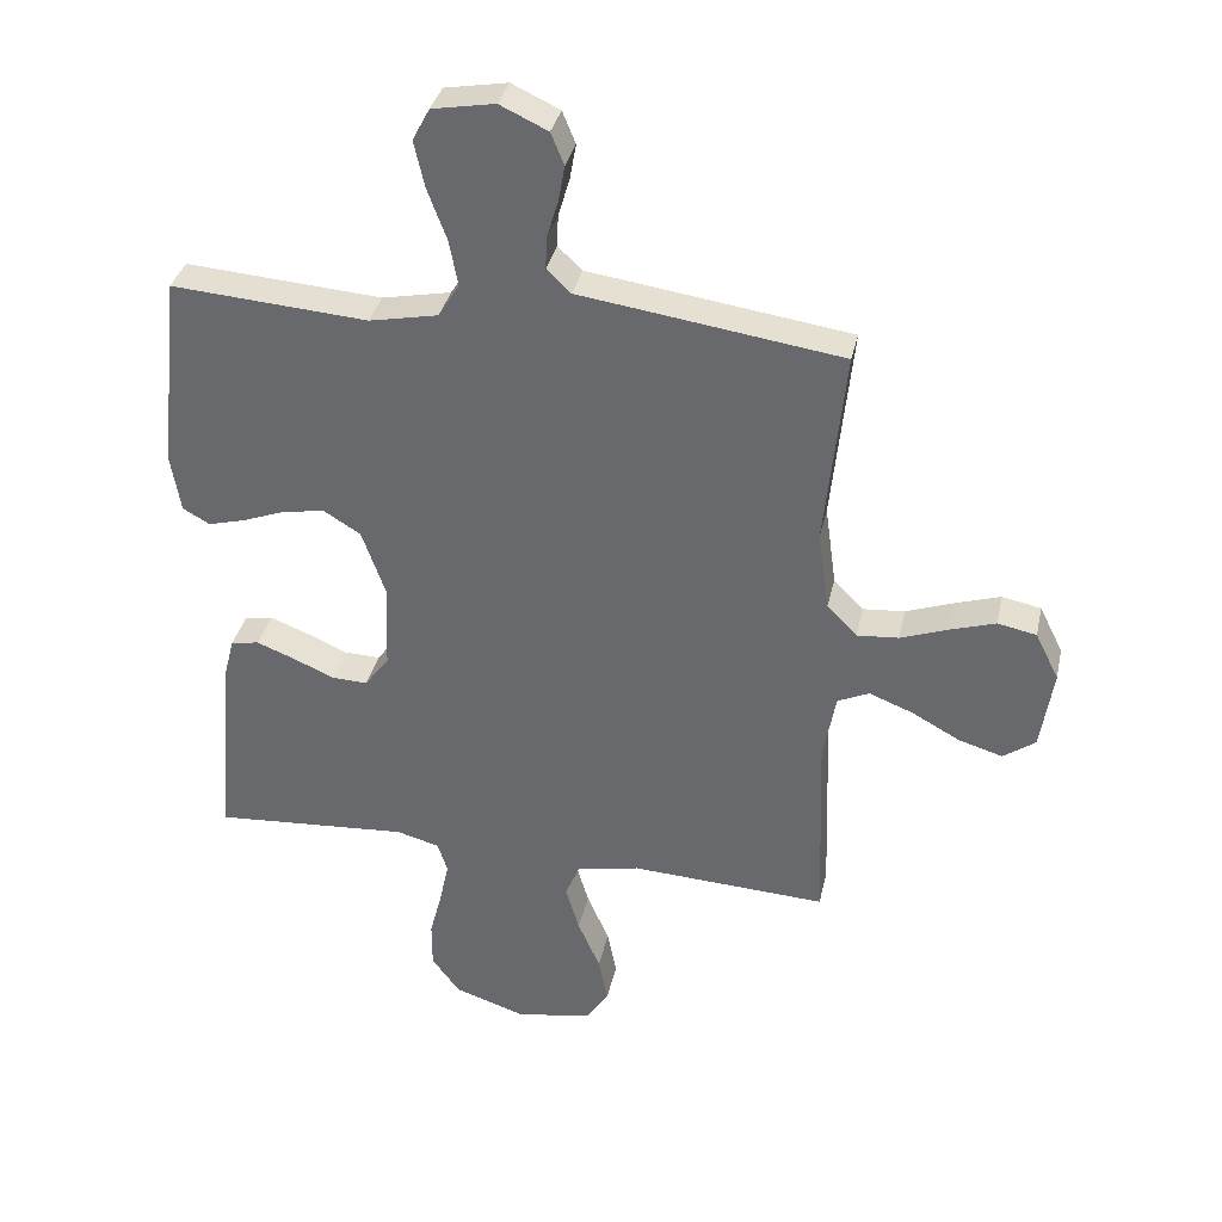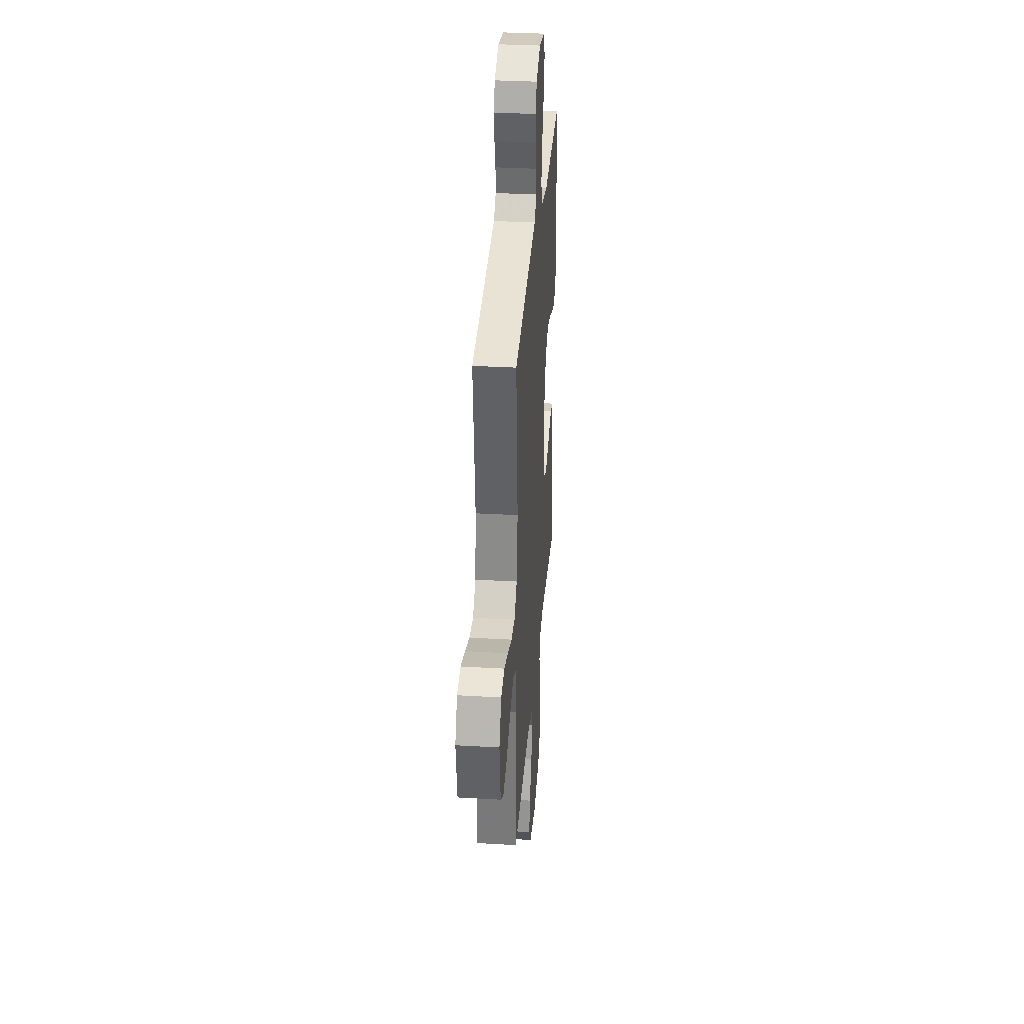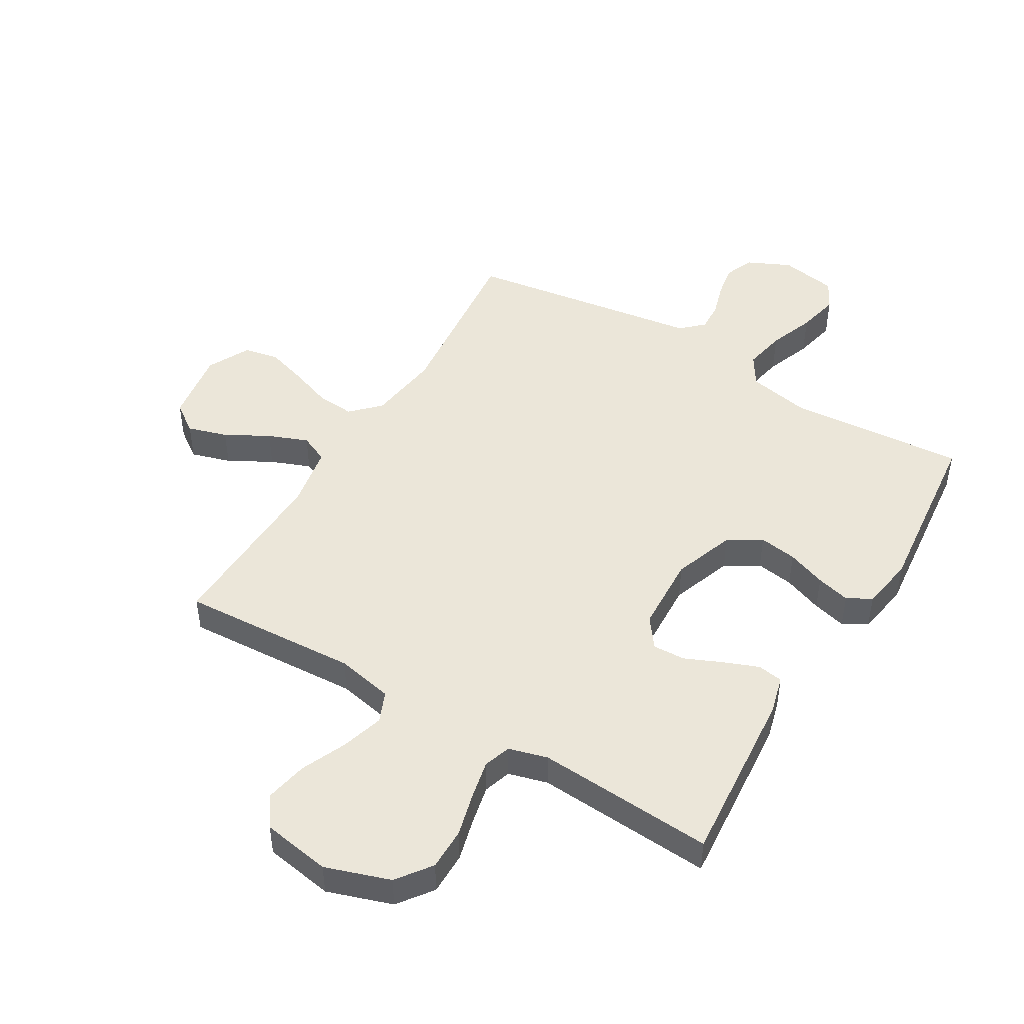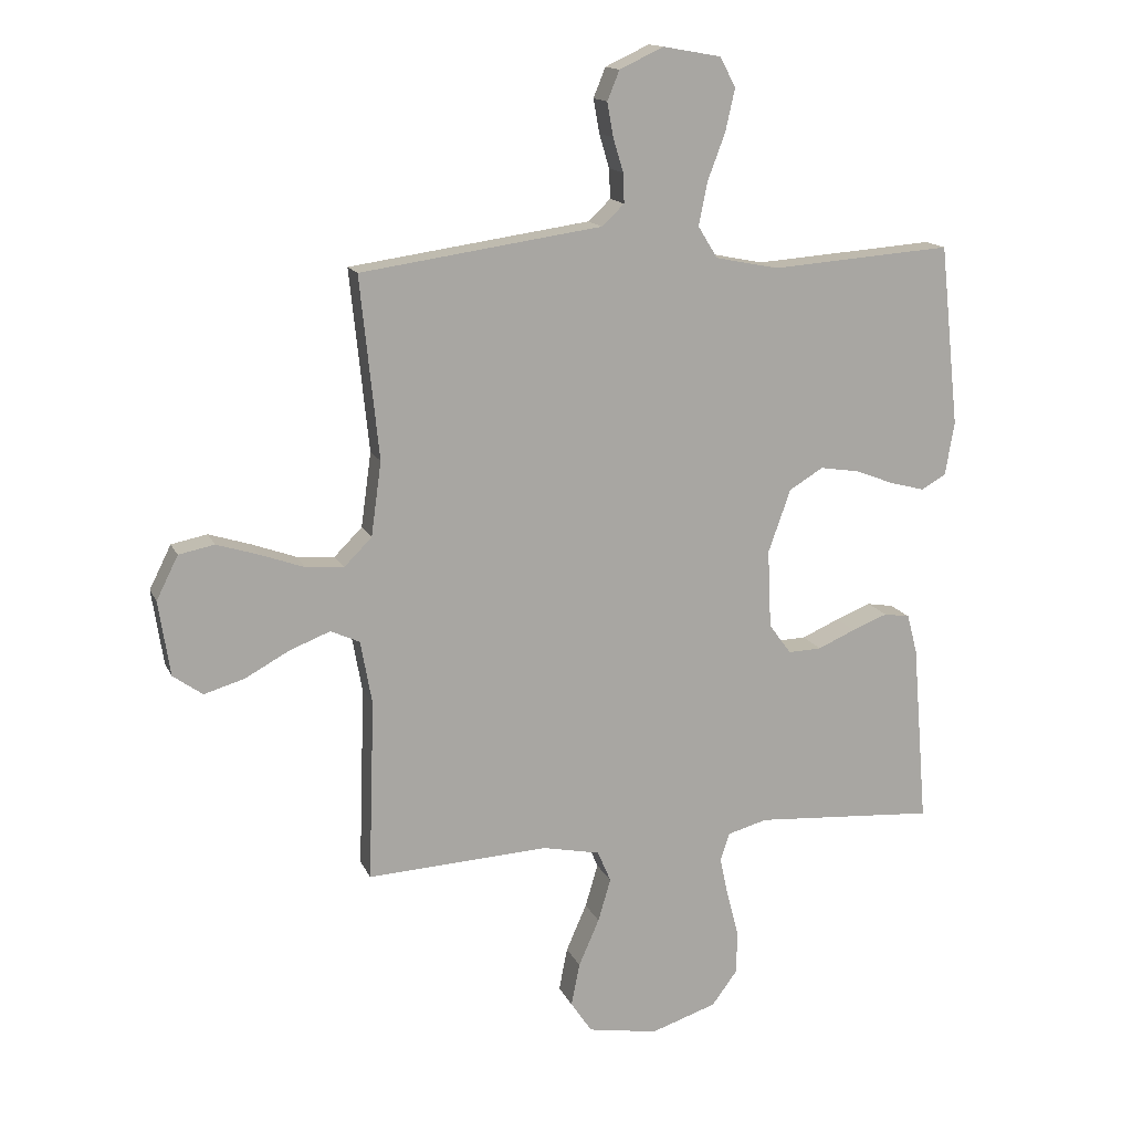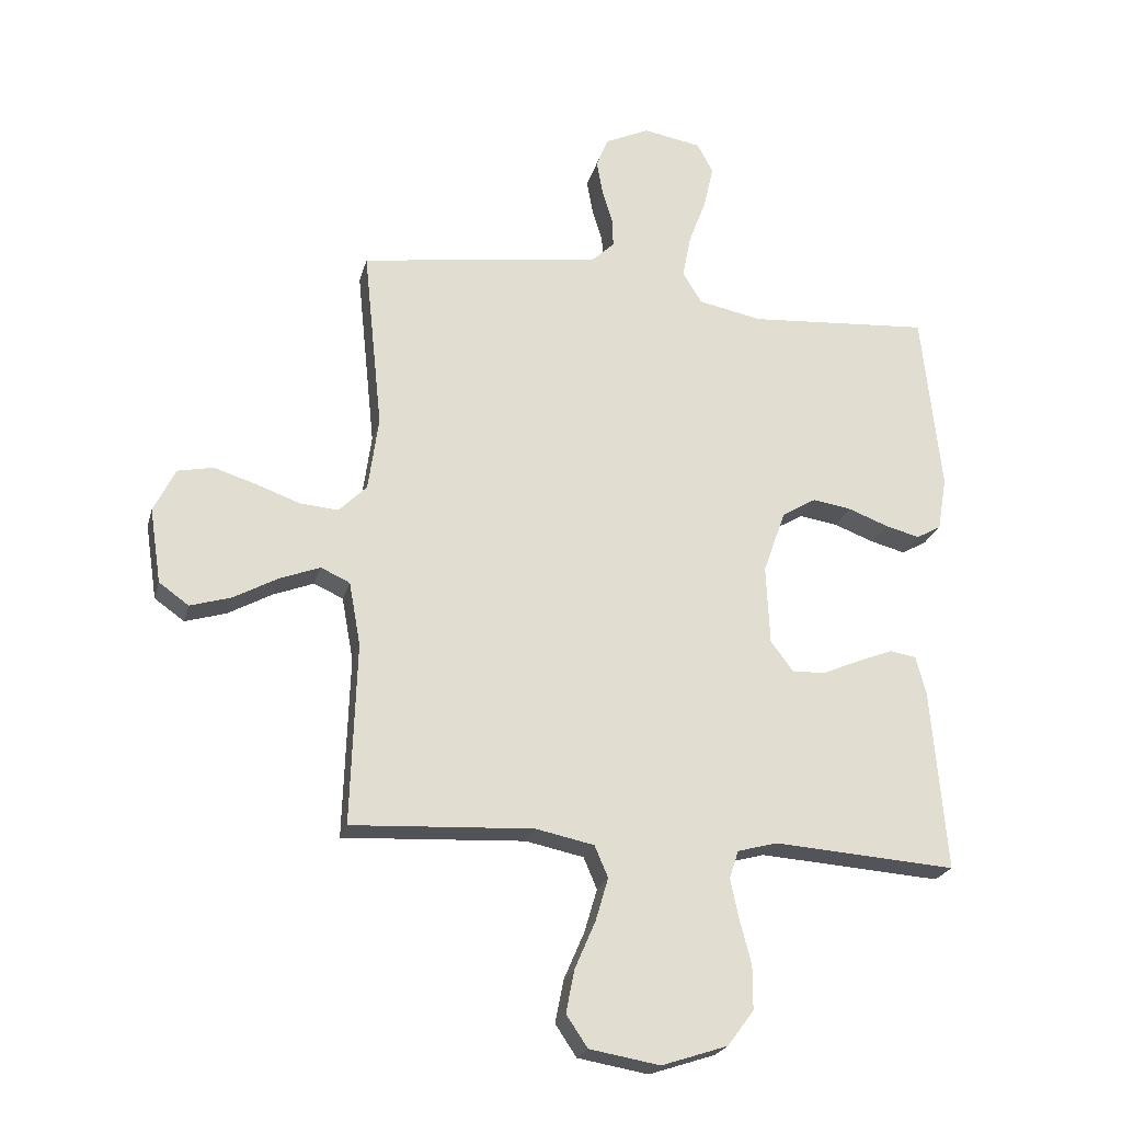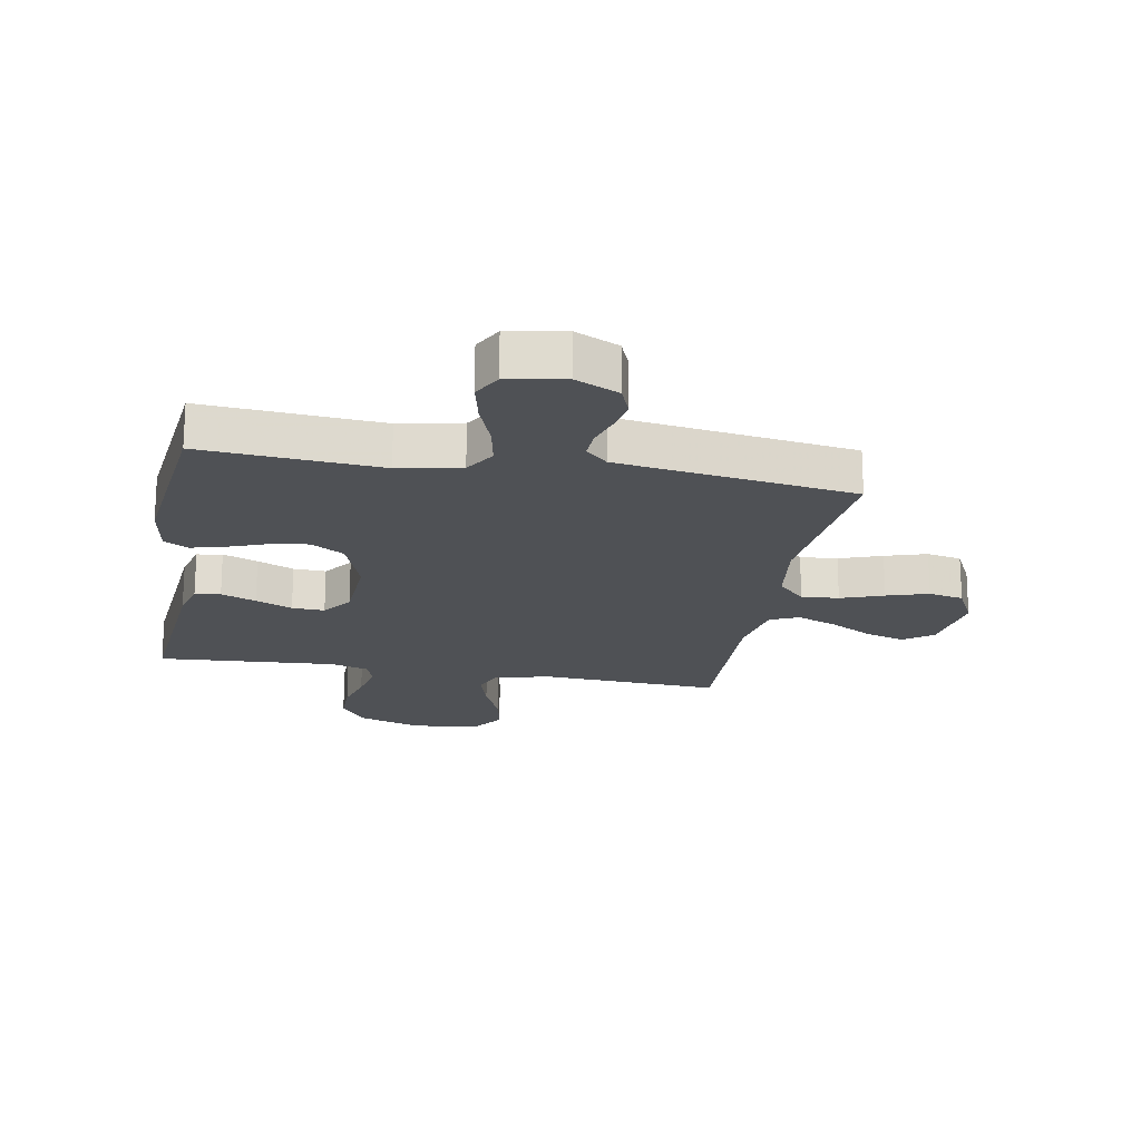
<metadata>
{"format":"obj","ext":"obj","renderer":"f3d","projection":"perspective","resolution":1024,"background":"white","views":[{"elev":35.2,"azim":12.3,"up":"+Z"},{"elev":33.5,"azim":94.6,"up":"+Z"},{"elev":47.2,"azim":-149.3,"up":"+Y"},{"elev":14.7,"azim":162.4,"up":"+Z"},{"elev":-22.9,"azim":166.1,"up":"+Z"},{"elev":-19.6,"azim":-10.3,"up":"+Y"}]}
</metadata>
<code>
v 0.5 0.07 -0.5
v 0.2 0.07 -0.484
v 0.104 0.07 -0.504
v 0.082 0.07 -0.556
v 0.103 0.07 -0.627
v 0.137 0.07 -0.705
v 0.151 0.07 -0.776
v 0.116 0.07 -0.828
v 0 0.07 -0.848
v -0.109 0.07 -0.812
v -0.152 0.07 -0.754
v -0.152 0.07 -0.682
v -0.133 0.07 -0.609
v -0.119 0.07 -0.543
v -0.134 0.07 -0.497
v -0.2 0.07 -0.479
v -0.5 0.07 -0.5
v -0.475 0.07 -0.2
v -0.458 0.07 -0.135
v -0.415 0.07 -0.128
v -0.356 0.07 -0.151
v -0.294 0.07 -0.178
v -0.239 0.07 -0.18
v -0.202 0.07 -0.13
v -0.196 0.07 0
v -0.233 0.07 0.104
v -0.289 0.07 0.138
v -0.353 0.07 0.128
v -0.419 0.07 0.103
v -0.476 0.07 0.088
v -0.517 0.07 0.111
v -0.532 0.07 0.2
v -0.5 0.07 0.5
v -0.2 0.07 0.478
v -0.095 0.07 0.499
v -0.063 0.07 0.551
v -0.077 0.07 0.622
v -0.106 0.07 0.699
v -0.122 0.07 0.77
v -0.096 0.07 0.819
v 0 0.07 0.836
v 0.073 0.07 0.802
v 0.093 0.07 0.753
v 0.083 0.07 0.697
v 0.066 0.07 0.641
v 0.064 0.07 0.592
v 0.101 0.07 0.557
v 0.2 0.07 0.543
v 0.5 0.07 0.5
v 0.469 0.07 0.2
v 0.486 0.07 0.077
v 0.532 0.07 0.031
v 0.595 0.07 0.036
v 0.667 0.07 0.062
v 0.737 0.07 0.084
v 0.796 0.07 0.072
v 0.832 0.07 0
v 0.813 0.07 -0.124
v 0.764 0.07 -0.159
v 0.697 0.07 -0.139
v 0.624 0.07 -0.099
v 0.557 0.07 -0.073
v 0.509 0.07 -0.095
v 0.49 0.07 -0.2
v 0.5 0 -0.5
v 0.2 0 -0.484
v 0.104 0 -0.504
v 0.082 0 -0.556
v 0.103 0 -0.627
v 0.137 0 -0.705
v 0.151 0 -0.776
v 0.116 0 -0.828
v 0 0 -0.848
v -0.109 0 -0.812
v -0.152 0 -0.754
v -0.152 0 -0.682
v -0.133 0 -0.609
v -0.119 0 -0.543
v -0.134 0 -0.497
v -0.2 0 -0.479
v -0.5 0 -0.5
v -0.475 0 -0.2
v -0.458 0 -0.135
v -0.415 0 -0.128
v -0.356 0 -0.151
v -0.294 0 -0.178
v -0.239 0 -0.18
v -0.202 0 -0.13
v -0.196 0 0
v -0.233 0 0.104
v -0.289 0 0.138
v -0.353 0 0.128
v -0.419 0 0.103
v -0.476 0 0.088
v -0.517 0 0.111
v -0.532 0 0.2
v -0.5 0 0.5
v -0.2 0 0.478
v -0.095 0 0.499
v -0.063 0 0.551
v -0.077 0 0.622
v -0.106 0 0.699
v -0.122 0 0.77
v -0.096 0 0.819
v 0 0 0.836
v 0.073 0 0.802
v 0.093 0 0.753
v 0.083 0 0.697
v 0.066 0 0.641
v 0.064 0 0.592
v 0.101 0 0.557
v 0.2 0 0.543
v 0.5 0 0.5
v 0.469 0 0.2
v 0.486 0 0.077
v 0.532 0 0.031
v 0.595 0 0.036
v 0.667 0 0.062
v 0.737 0 0.084
v 0.796 0 0.072
v 0.832 0 0
v 0.813 0 -0.124
v 0.764 0 -0.159
v 0.697 0 -0.139
v 0.624 0 -0.099
v 0.557 0 -0.073
v 0.509 0 -0.095
v 0.49 0 -0.2
f 59 60 61
f 58 59 61
f 57 58 61
f 56 57 61
f 55 56 61
f 54 55 61
f 53 54 61
f 52 53 61 62
f 51 52 62 63
f 47 48 49 50
f 51 63 64
f 50 51 64
f 47 50 64
f 46 47 64
f 43 44 45
f 42 43 45
f 41 42 45
f 40 41 45
f 39 40 45
f 38 39 45
f 37 38 45
f 36 37 45 46
f 32 33 34
f 31 32 34
f 30 31 34
f 29 30 34
f 28 29 34
f 27 28 34 35
f 36 46 64
f 35 36 64
f 27 35 64
f 26 27 64
f 20 21 22
f 19 20 22
f 18 19 22
f 17 18 22
f 16 17 22
f 15 16 22 23
f 11 12 13
f 10 11 13
f 9 10 13
f 8 9 13
f 7 8 13
f 6 7 13
f 5 6 13
f 4 5 13 14
f 3 4 14 15
f 64 1 2
f 26 64 2
f 25 26 2
f 15 23 24
f 3 15 24
f 2 3 24
f 2 24 25
f 125 124 123
f 125 123 122
f 125 122 121
f 125 121 120
f 125 120 119
f 125 119 118
f 125 118 117
f 126 125 117 116
f 127 126 116 115
f 114 113 112 111
f 128 127 115
f 128 115 114
f 128 114 111
f 128 111 110
f 109 108 107
f 109 107 106
f 109 106 105
f 109 105 104
f 109 104 103
f 109 103 102
f 109 102 101
f 110 109 101 100
f 98 97 96
f 98 96 95
f 98 95 94
f 98 94 93
f 98 93 92
f 99 98 92 91
f 128 110 100
f 128 100 99
f 128 99 91
f 128 91 90
f 86 85 84
f 86 84 83
f 86 83 82
f 86 82 81
f 86 81 80
f 87 86 80 79
f 77 76 75
f 77 75 74
f 77 74 73
f 77 73 72
f 77 72 71
f 77 71 70
f 77 70 69
f 78 77 69 68
f 79 78 68 67
f 66 65 128
f 66 128 90
f 66 90 89
f 88 87 79
f 88 79 67
f 88 67 66
f 89 88 66
f 1 65 66 2
f 2 66 67 3
f 3 67 68 4
f 4 68 69 5
f 5 69 70 6
f 6 70 71 7
f 7 71 72 8
f 8 72 73 9
f 9 73 74 10
f 10 74 75 11
f 11 75 76 12
f 12 76 77 13
f 13 77 78 14
f 14 78 79 15
f 15 79 80 16
f 16 80 81 17
f 17 81 82 18
f 18 82 83 19
f 19 83 84 20
f 20 84 85 21
f 21 85 86 22
f 22 86 87 23
f 23 87 88 24
f 24 88 89 25
f 25 89 90 26
f 26 90 91 27
f 27 91 92 28
f 28 92 93 29
f 29 93 94 30
f 30 94 95 31
f 31 95 96 32
f 32 96 97 33
f 33 97 98 34
f 34 98 99 35
f 35 99 100 36
f 36 100 101 37
f 37 101 102 38
f 38 102 103 39
f 39 103 104 40
f 40 104 105 41
f 41 105 106 42
f 42 106 107 43
f 43 107 108 44
f 44 108 109 45
f 45 109 110 46
f 46 110 111 47
f 47 111 112 48
f 48 112 113 49
f 49 113 114 50
f 50 114 115 51
f 51 115 116 52
f 52 116 117 53
f 53 117 118 54
f 54 118 119 55
f 55 119 120 56
f 56 120 121 57
f 57 121 122 58
f 58 122 123 59
f 59 123 124 60
f 60 124 125 61
f 61 125 126 62
f 62 126 127 63
f 63 127 128 64
f 64 128 65 1

</code>
